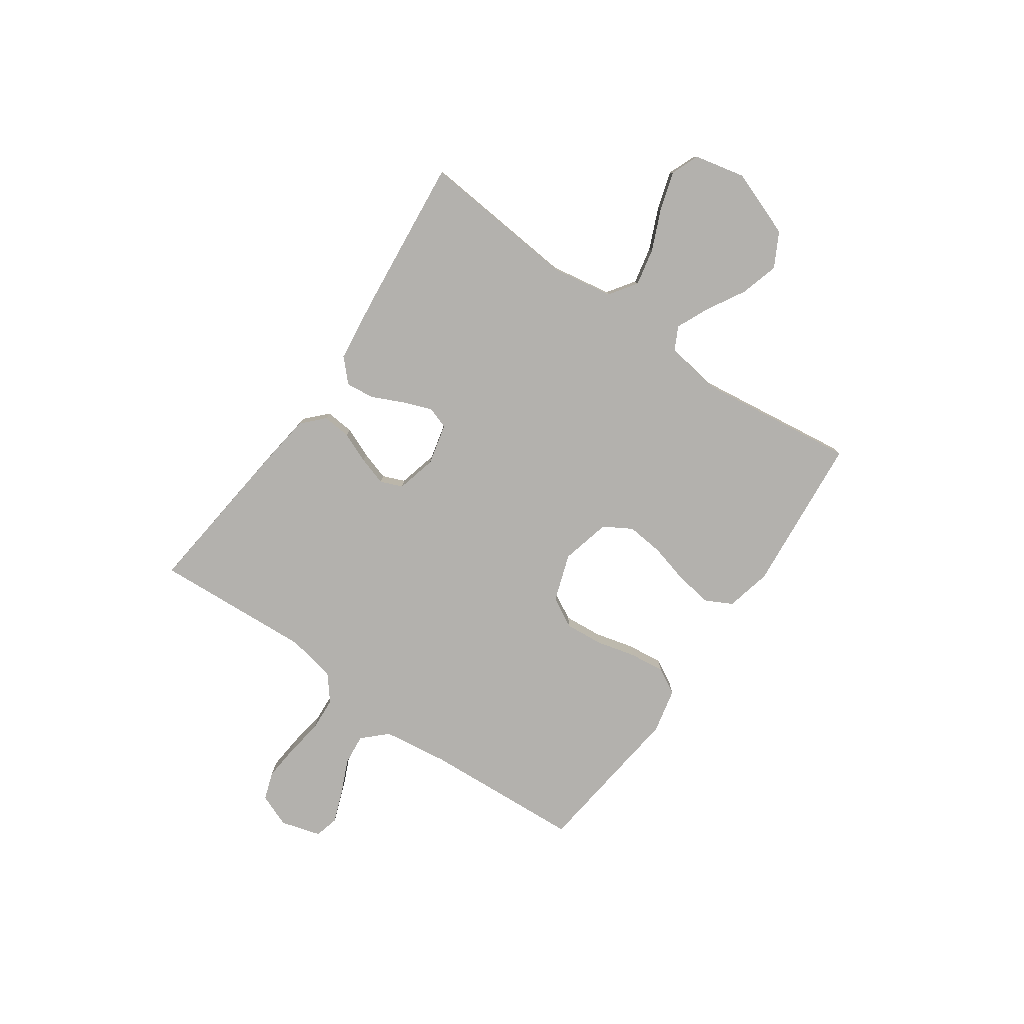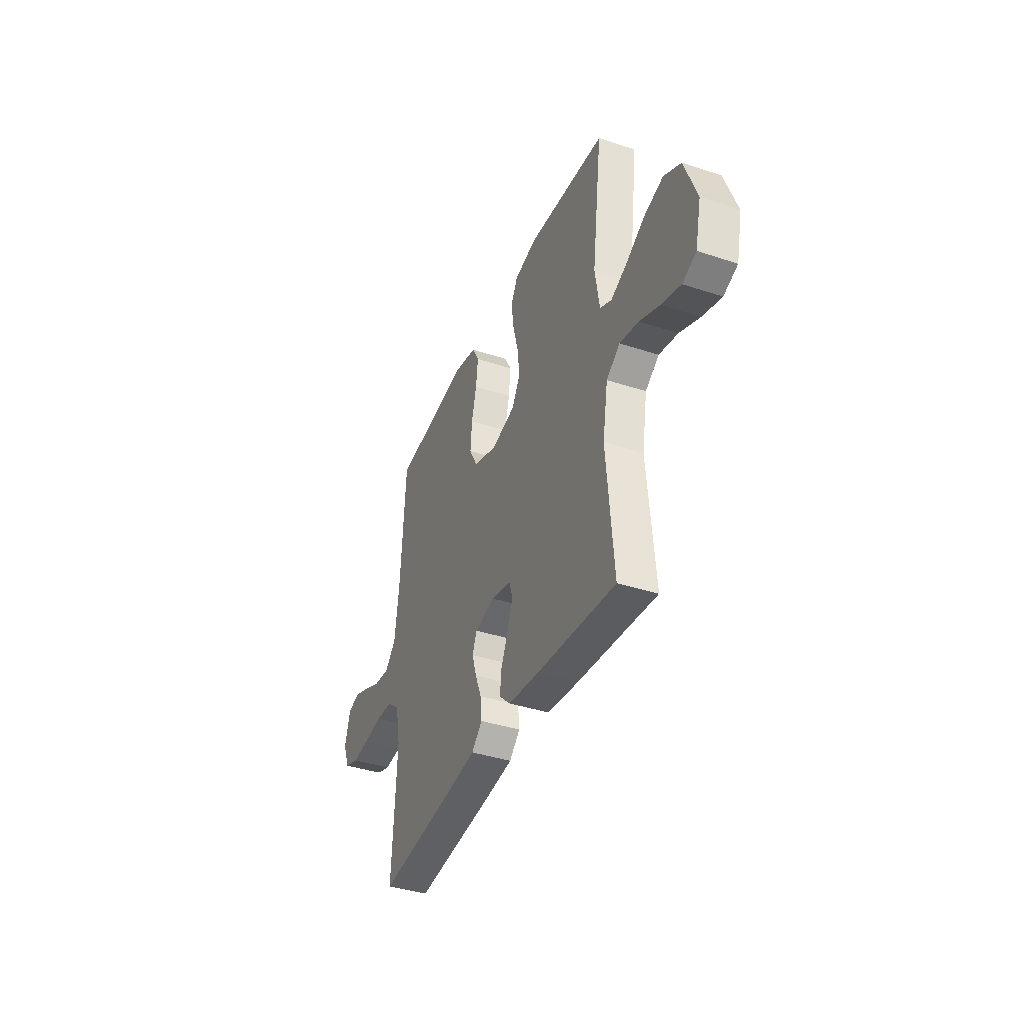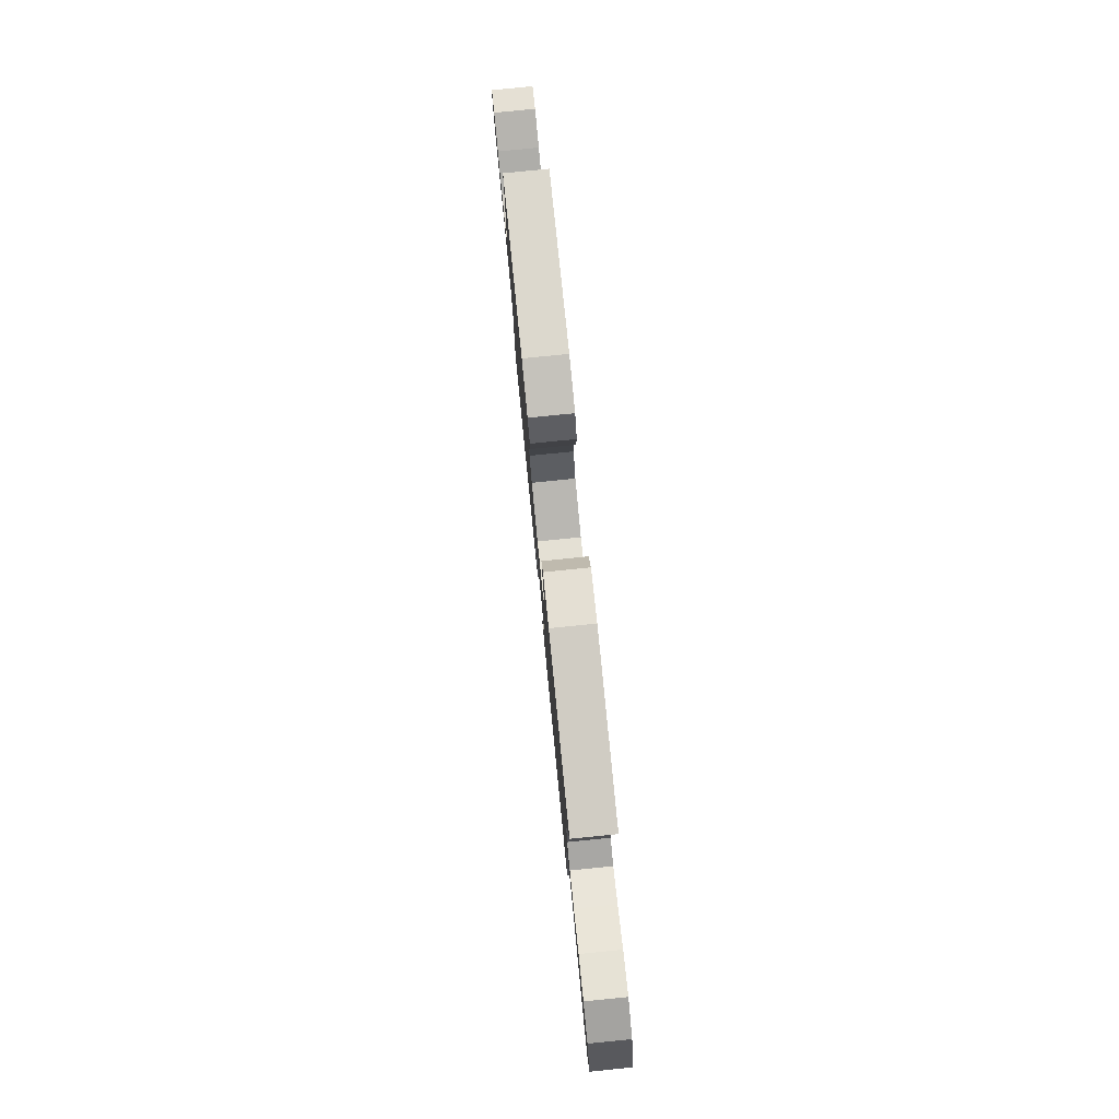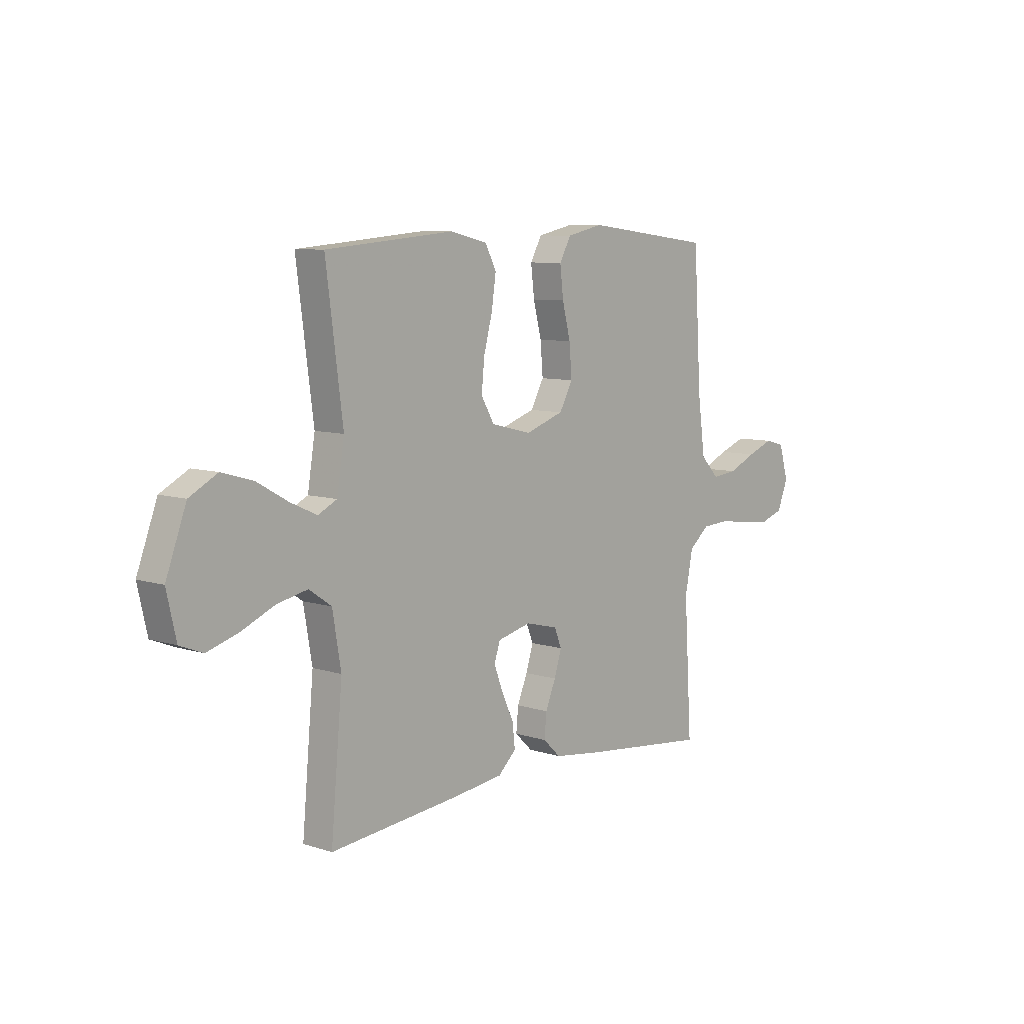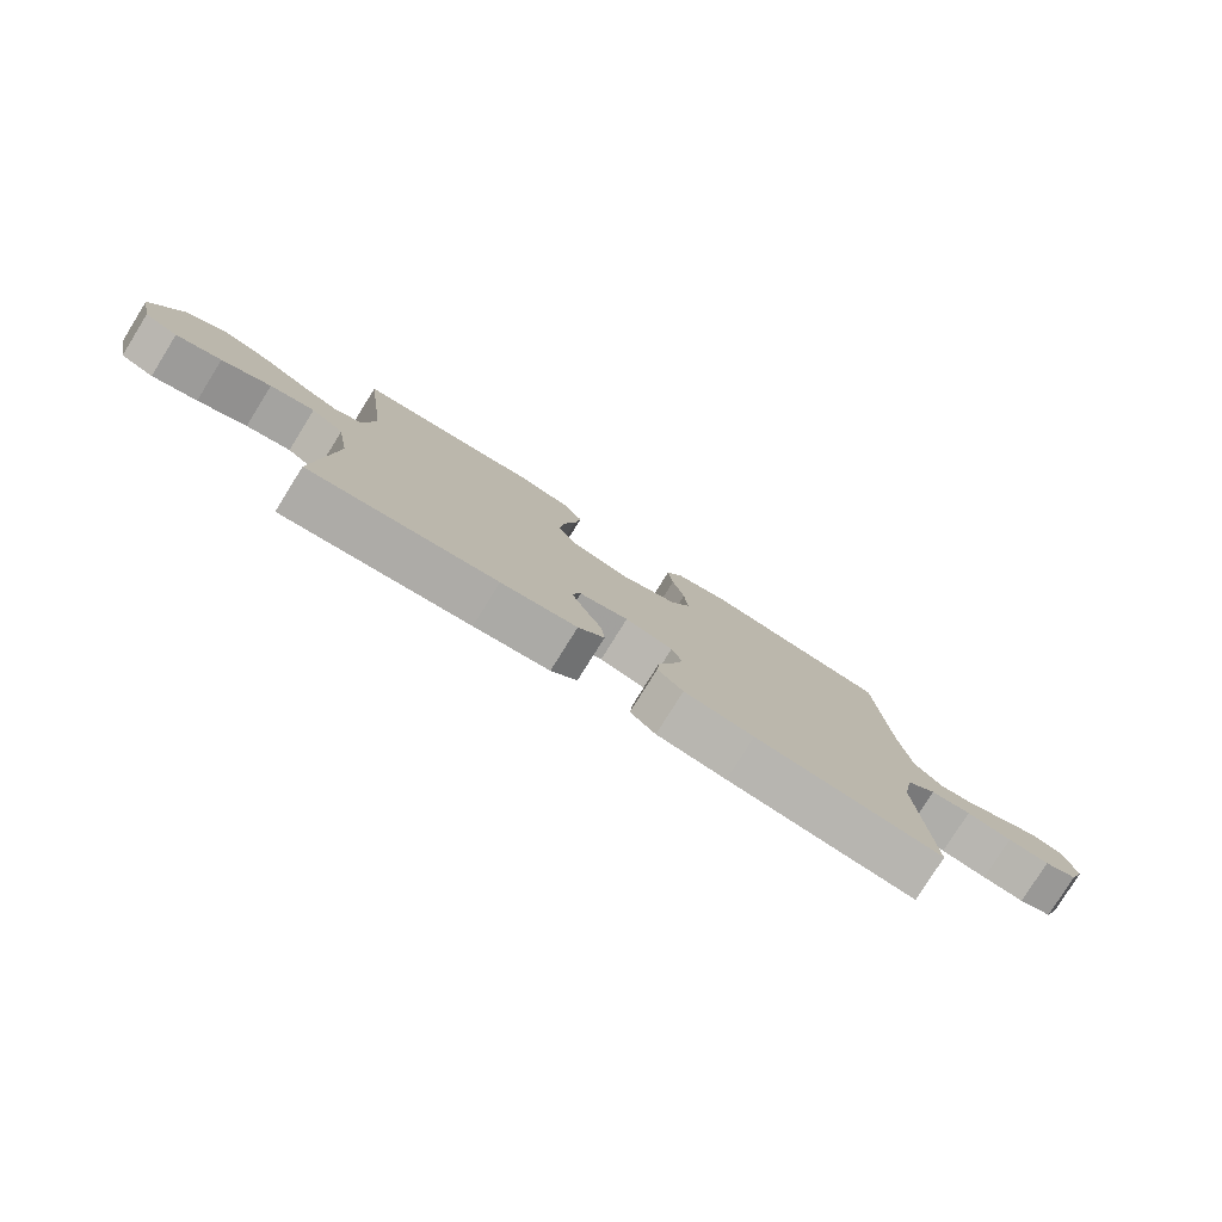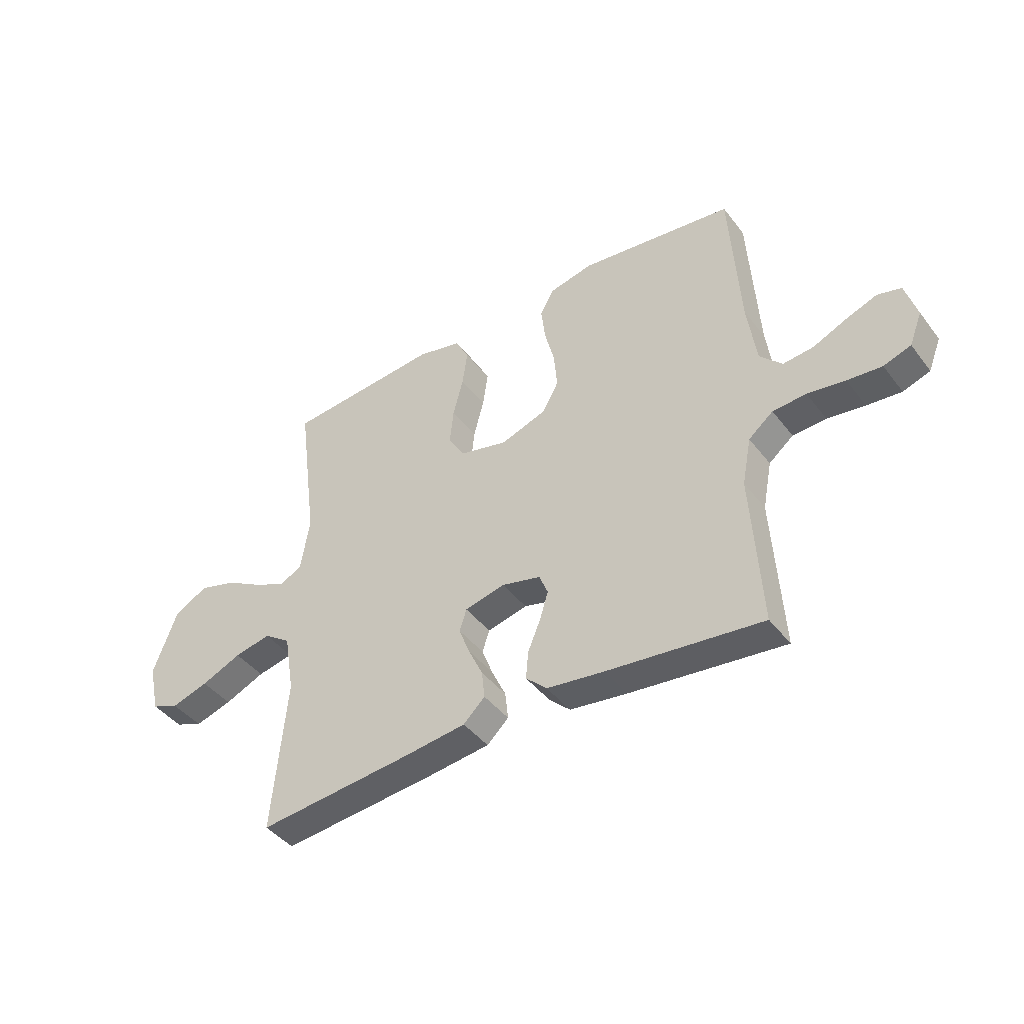
<metadata>
{"format":"obj","ext":"obj","renderer":"f3d","projection":"perspective","resolution":1024,"background":"white","views":[{"elev":-79.2,"azim":-124.9,"up":"+Y"},{"elev":-39.0,"azim":-112.4,"up":"+Z"},{"elev":79.2,"azim":-95.7,"up":"+Z"},{"elev":8.2,"azim":-48.6,"up":"+Z"},{"elev":-79.1,"azim":-31.9,"up":"+Z"},{"elev":-42.8,"azim":34.4,"up":"+Z"}]}
</metadata>
<code>
v 0.5 0.07 0.5
v 0.518 0.07 0.2
v 0.535 0.07 0.075
v 0.578 0.07 0.03
v 0.637 0.07 0.036
v 0.702 0.07 0.065
v 0.763 0.07 0.088
v 0.809 0.07 0.076
v 0.831 0.07 0
v 0.806 0.07 -0.063
v 0.753 0.07 -0.081
v 0.686 0.07 -0.075
v 0.613 0.07 -0.064
v 0.548 0.07 -0.068
v 0.5 0.07 -0.107
v 0.482 0.07 -0.2
v 0.5 0.07 -0.5
v 0.2 0.07 -0.467
v 0.088 0.07 -0.452
v 0.047 0.07 -0.413
v 0.052 0.07 -0.359
v 0.076 0.07 -0.301
v 0.093 0.07 -0.246
v 0.076 0.07 -0.204
v 0 0.07 -0.185
v -0.078 0.07 -0.204
v -0.092 0.07 -0.246
v -0.071 0.07 -0.301
v -0.043 0.07 -0.361
v -0.037 0.07 -0.415
v -0.079 0.07 -0.455
v -0.2 0.07 -0.47
v -0.5 0.07 -0.5
v -0.473 0.07 -0.2
v -0.493 0.07 -0.083
v -0.545 0.07 -0.047
v -0.616 0.07 -0.062
v -0.694 0.07 -0.096
v -0.766 0.07 -0.118
v -0.819 0.07 -0.097
v -0.841 0.07 0
v -0.794 0.07 0.127
v -0.729 0.07 0.162
v -0.656 0.07 0.141
v -0.584 0.07 0.1
v -0.522 0.07 0.072
v -0.478 0.07 0.094
v -0.461 0.07 0.2
v -0.5 0.07 0.5
v -0.2 0.07 0.527
v -0.114 0.07 0.507
v -0.088 0.07 0.457
v -0.098 0.07 0.387
v -0.118 0.07 0.311
v -0.125 0.07 0.241
v -0.094 0.07 0.188
v 0 0.07 0.165
v 0.09 0.07 0.196
v 0.121 0.07 0.253
v 0.115 0.07 0.325
v 0.096 0.07 0.4
v 0.088 0.07 0.468
v 0.115 0.07 0.517
v 0.2 0.07 0.536
v 0.5 0 0.5
v 0.518 0 0.2
v 0.535 0 0.075
v 0.578 0 0.03
v 0.637 0 0.036
v 0.702 0 0.065
v 0.763 0 0.088
v 0.809 0 0.076
v 0.831 0 0
v 0.806 0 -0.063
v 0.753 0 -0.081
v 0.686 0 -0.075
v 0.613 0 -0.064
v 0.548 0 -0.068
v 0.5 0 -0.107
v 0.482 0 -0.2
v 0.5 0 -0.5
v 0.2 0 -0.467
v 0.088 0 -0.452
v 0.047 0 -0.413
v 0.052 0 -0.359
v 0.076 0 -0.301
v 0.093 0 -0.246
v 0.076 0 -0.204
v 0 0 -0.185
v -0.078 0 -0.204
v -0.092 0 -0.246
v -0.071 0 -0.301
v -0.043 0 -0.361
v -0.037 0 -0.415
v -0.079 0 -0.455
v -0.2 0 -0.47
v -0.5 0 -0.5
v -0.473 0 -0.2
v -0.493 0 -0.083
v -0.545 0 -0.047
v -0.616 0 -0.062
v -0.694 0 -0.096
v -0.766 0 -0.118
v -0.819 0 -0.097
v -0.841 0 0
v -0.794 0 0.127
v -0.729 0 0.162
v -0.656 0 0.141
v -0.584 0 0.1
v -0.522 0 0.072
v -0.478 0 0.094
v -0.461 0 0.2
v -0.5 0 0.5
v -0.2 0 0.527
v -0.114 0 0.507
v -0.088 0 0.457
v -0.098 0 0.387
v -0.118 0 0.311
v -0.125 0 0.241
v -0.094 0 0.188
v 0 0 0.165
v 0.09 0 0.196
v 0.121 0 0.253
v 0.115 0 0.325
v 0.096 0 0.4
v 0.088 0 0.468
v 0.115 0 0.517
v 0.2 0 0.536
f 63 64 1 2
f 60 61 62 63
f 59 60 63 2
f 58 59 2 3
f 57 58 3 4
f 51 52 53 54
f 51 54 55
f 48 49 50 51
f 47 48 51 55
f 46 47 55 56
f 42 43 44 45
f 42 45 46
f 41 42 46
f 40 41 46
f 37 38 39 40
f 36 37 40 46
f 35 36 46 56
f 31 32 33 34
f 28 29 30 31
f 27 28 31 34
f 26 27 34 35
f 19 20 21 22
f 19 22 23
f 16 17 18 19
f 15 16 19 23
f 14 15 23 24
f 10 11 12 13
f 8 9 10 13
f 8 13 14
f 5 6 7 8
f 5 8 14 24
f 26 35 56 57
f 25 26 57 4
f 4 5 24 25
f 66 65 128 127
f 127 126 125 124
f 66 127 124 123
f 67 66 123 122
f 68 67 122 121
f 118 117 116 115
f 119 118 115
f 115 114 113 112
f 119 115 112 111
f 120 119 111 110
f 109 108 107 106
f 110 109 106
f 110 106 105
f 110 105 104
f 104 103 102 101
f 110 104 101 100
f 120 110 100 99
f 98 97 96 95
f 95 94 93 92
f 98 95 92 91
f 99 98 91 90
f 86 85 84 83
f 87 86 83
f 83 82 81 80
f 87 83 80 79
f 88 87 79 78
f 77 76 75 74
f 77 74 73 72
f 78 77 72
f 72 71 70 69
f 88 78 72 69
f 121 120 99 90
f 68 121 90 89
f 89 88 69 68
f 1 65 66 2
f 2 66 67 3
f 3 67 68 4
f 4 68 69 5
f 5 69 70 6
f 6 70 71 7
f 7 71 72 8
f 8 72 73 9
f 9 73 74 10
f 10 74 75 11
f 11 75 76 12
f 12 76 77 13
f 13 77 78 14
f 14 78 79 15
f 15 79 80 16
f 16 80 81 17
f 17 81 82 18
f 18 82 83 19
f 19 83 84 20
f 20 84 85 21
f 21 85 86 22
f 22 86 87 23
f 23 87 88 24
f 24 88 89 25
f 25 89 90 26
f 26 90 91 27
f 27 91 92 28
f 28 92 93 29
f 29 93 94 30
f 30 94 95 31
f 31 95 96 32
f 32 96 97 33
f 33 97 98 34
f 34 98 99 35
f 35 99 100 36
f 36 100 101 37
f 37 101 102 38
f 38 102 103 39
f 39 103 104 40
f 40 104 105 41
f 41 105 106 42
f 42 106 107 43
f 43 107 108 44
f 44 108 109 45
f 45 109 110 46
f 46 110 111 47
f 47 111 112 48
f 48 112 113 49
f 49 113 114 50
f 50 114 115 51
f 51 115 116 52
f 52 116 117 53
f 53 117 118 54
f 54 118 119 55
f 55 119 120 56
f 56 120 121 57
f 57 121 122 58
f 58 122 123 59
f 59 123 124 60
f 60 124 125 61
f 61 125 126 62
f 62 126 127 63
f 63 127 128 64
f 64 128 65 1

</code>
